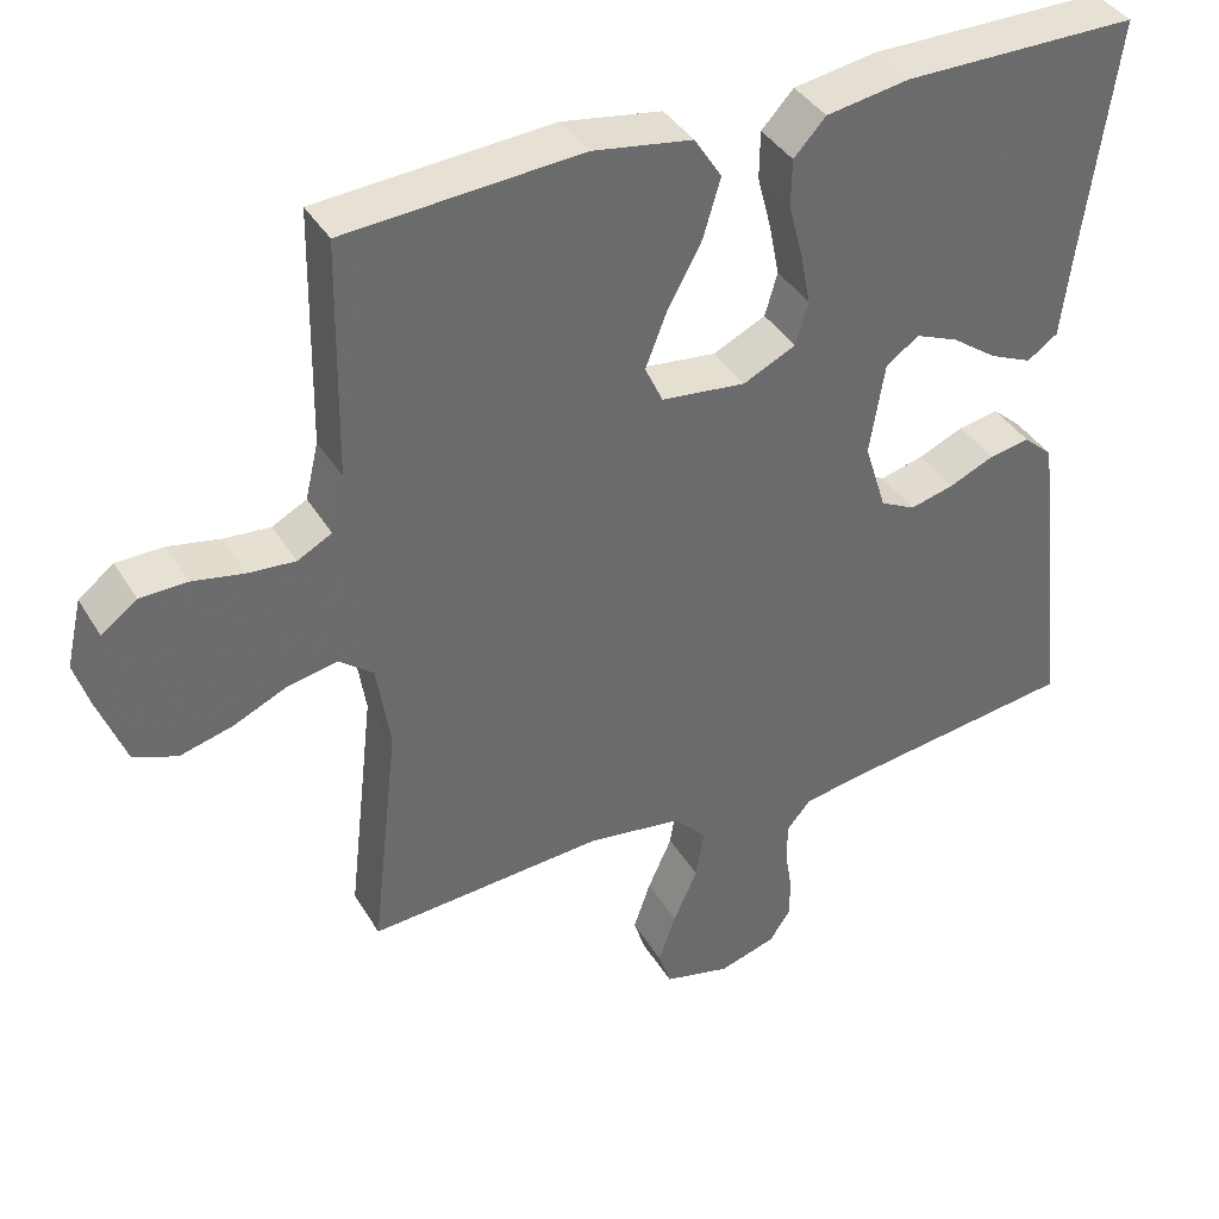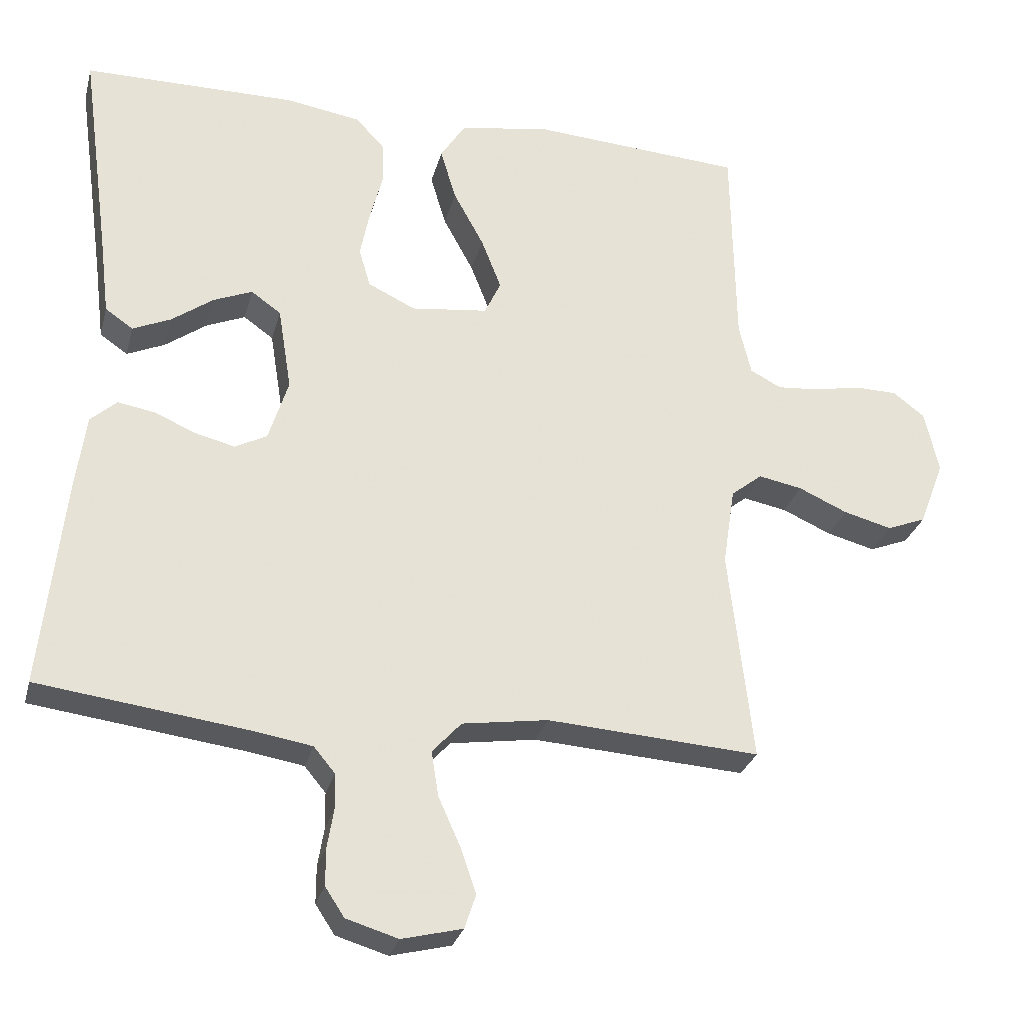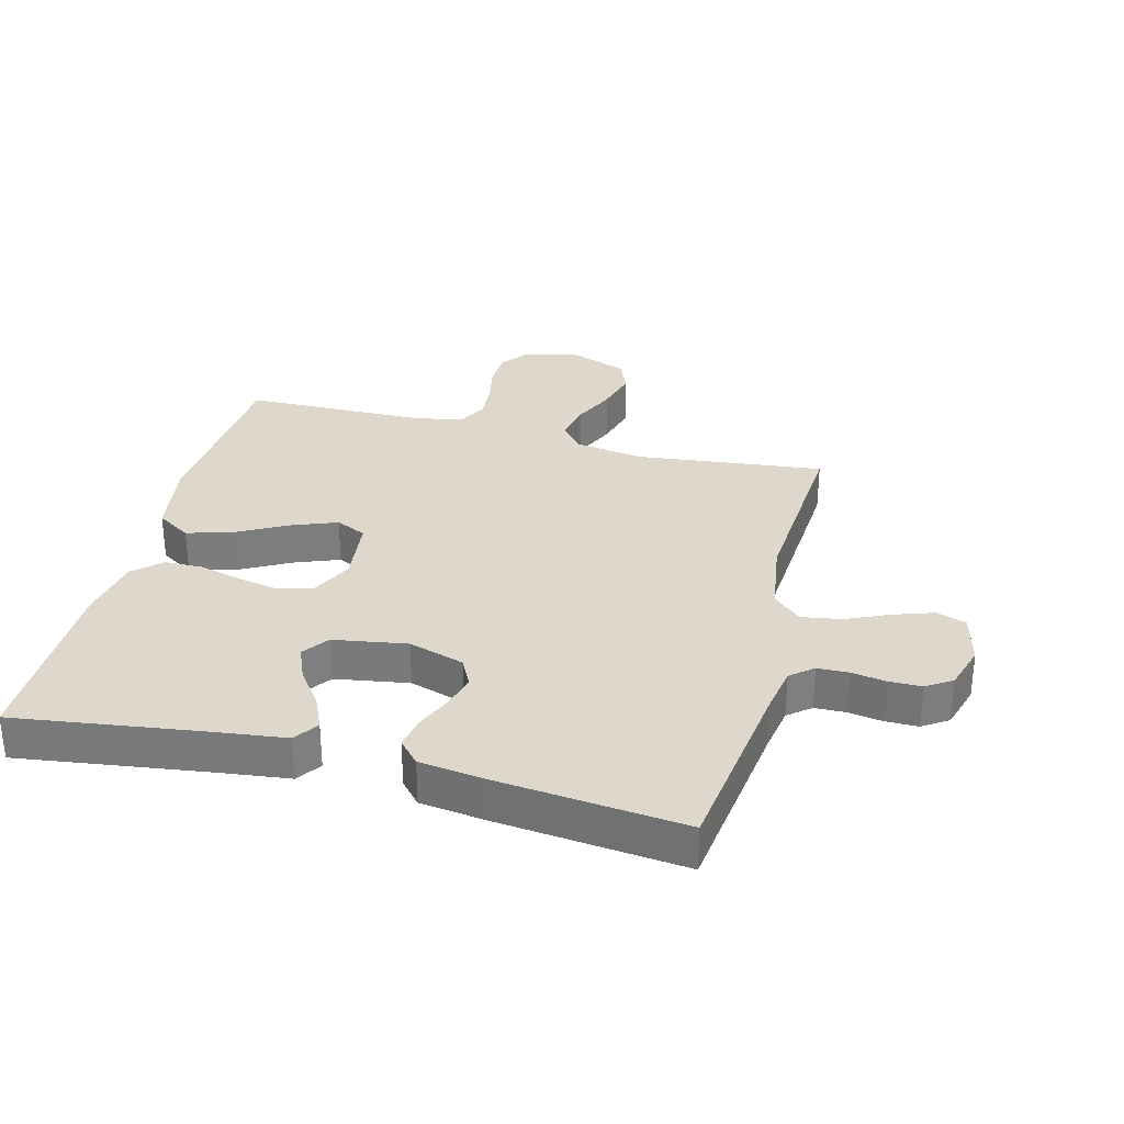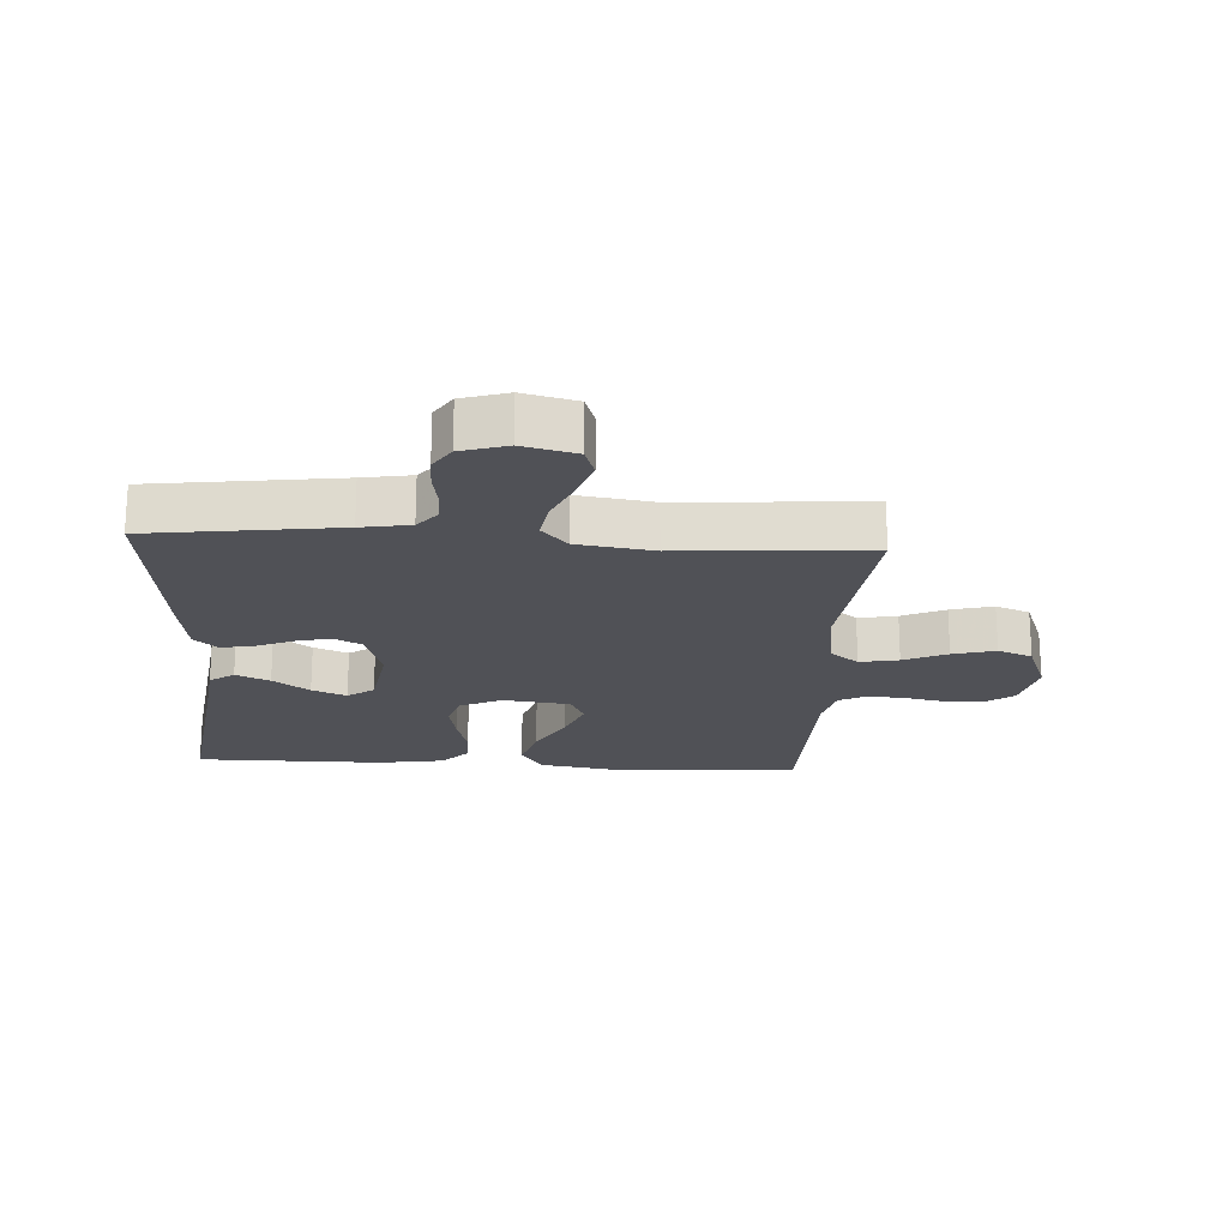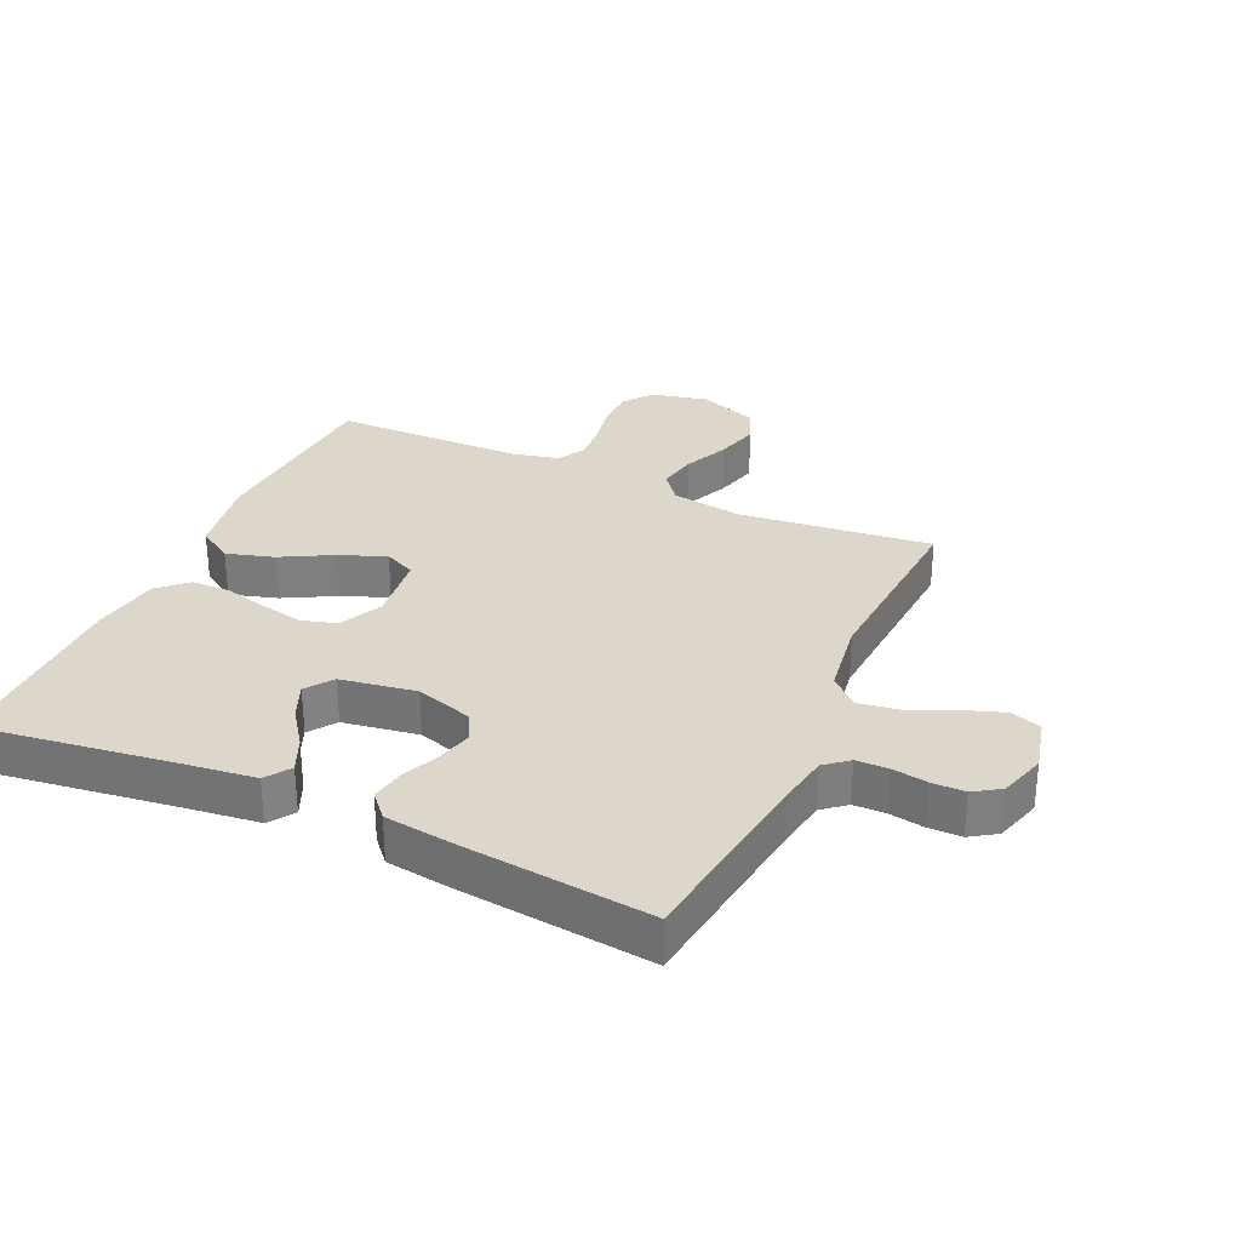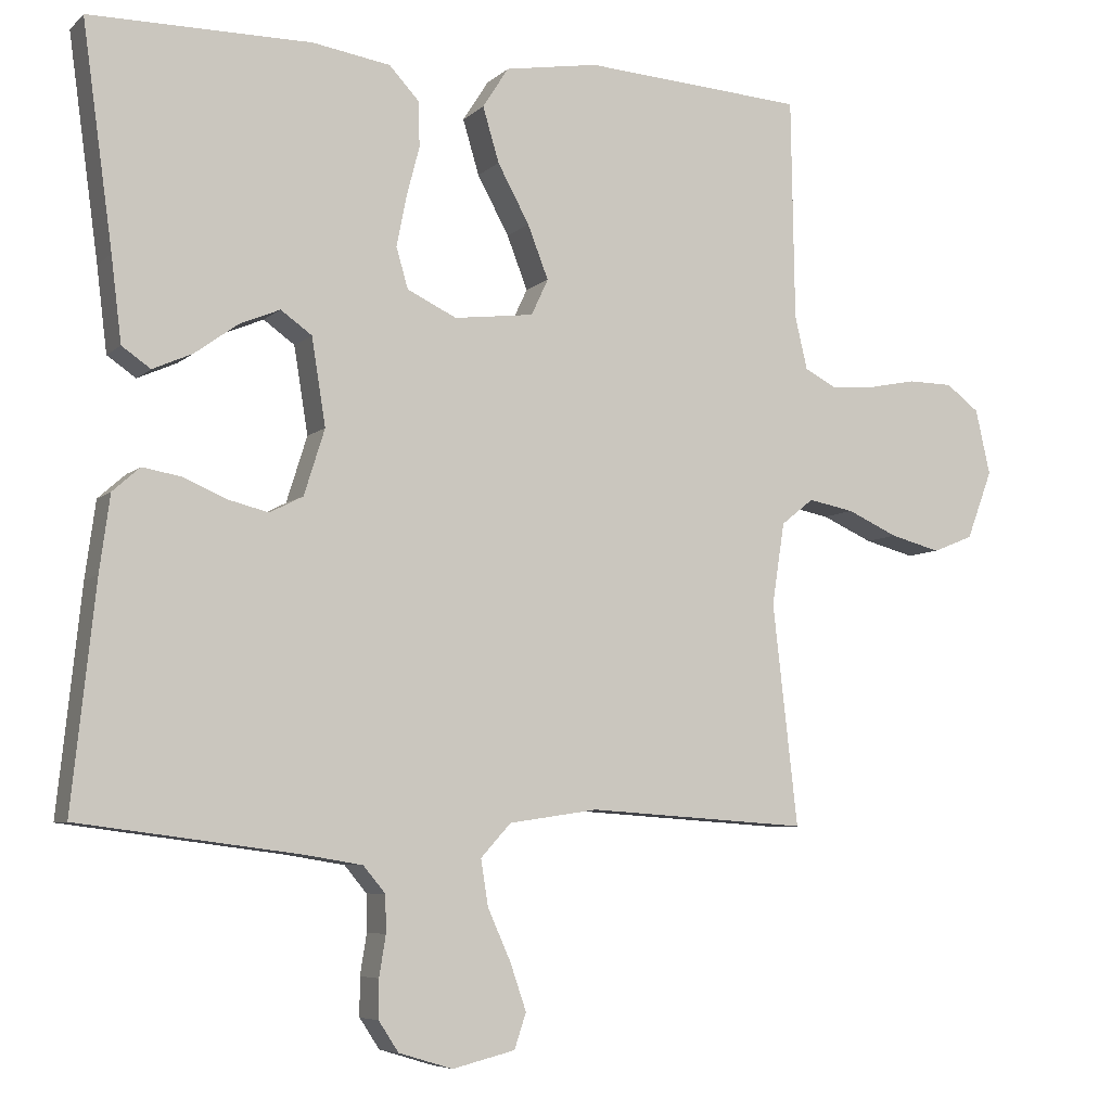
<metadata>
{"format":"obj","ext":"obj","renderer":"f3d","projection":"perspective","resolution":1024,"background":"white","views":[{"elev":39.0,"azim":-28.1,"up":"+Z"},{"elev":-28.3,"azim":165.9,"up":"+Z"},{"elev":31.3,"azim":104.5,"up":"+Y"},{"elev":-20.4,"azim":176.7,"up":"+Y"},{"elev":30.7,"azim":114.5,"up":"+Y"},{"elev":-6.4,"azim":156.0,"up":"+Z"}]}
</metadata>
<code>
v 0.5 0.07 0.5
v 0.459 0.07 0.2
v 0.445 0.07 0.086
v 0.406 0.07 0.059
v 0.352 0.07 0.083
v 0.294 0.07 0.125
v 0.239 0.07 0.148
v 0.197 0.07 0.118
v 0.178 0.07 0
v 0.206 0.07 -0.089
v 0.251 0.07 -0.112
v 0.307 0.07 -0.098
v 0.365 0.07 -0.073
v 0.417 0.07 -0.064
v 0.454 0.07 -0.097
v 0.468 0.07 -0.2
v 0.5 0.07 -0.5
v 0.2 0.07 -0.539
v 0.122 0.07 -0.552
v 0.092 0.07 -0.588
v 0.091 0.07 -0.638
v 0.1 0.07 -0.693
v 0.1 0.07 -0.745
v 0.073 0.07 -0.786
v 0 0.07 -0.808
v -0.085 0.07 -0.787
v -0.101 0.07 -0.739
v -0.079 0.07 -0.675
v -0.048 0.07 -0.606
v -0.038 0.07 -0.543
v -0.079 0.07 -0.498
v -0.2 0.07 -0.48
v -0.5 0.07 -0.5
v -0.466 0.07 -0.2
v -0.483 0.07 -0.089
v -0.527 0.07 -0.054
v -0.589 0.07 -0.066
v -0.658 0.07 -0.097
v -0.726 0.07 -0.115
v -0.781 0.07 -0.093
v -0.816 0.07 0
v -0.796 0.07 0.088
v -0.751 0.07 0.122
v -0.691 0.07 0.123
v -0.625 0.07 0.11
v -0.566 0.07 0.105
v -0.522 0.07 0.128
v -0.505 0.07 0.2
v -0.5 0.07 0.5
v -0.2 0.07 0.52
v -0.073 0.07 0.499
v -0.038 0.07 0.444
v -0.06 0.07 0.37
v -0.103 0.07 0.291
v -0.131 0.07 0.219
v -0.108 0.07 0.17
v 0 0.07 0.157
v 0.067 0.07 0.189
v 0.083 0.07 0.244
v 0.07 0.07 0.31
v 0.052 0.07 0.379
v 0.053 0.07 0.44
v 0.094 0.07 0.484
v 0.2 0.07 0.501
v 0.5 0 0.5
v 0.459 0 0.2
v 0.445 0 0.086
v 0.406 0 0.059
v 0.352 0 0.083
v 0.294 0 0.125
v 0.239 0 0.148
v 0.197 0 0.118
v 0.178 0 0
v 0.206 0 -0.089
v 0.251 0 -0.112
v 0.307 0 -0.098
v 0.365 0 -0.073
v 0.417 0 -0.064
v 0.454 0 -0.097
v 0.468 0 -0.2
v 0.5 0 -0.5
v 0.2 0 -0.539
v 0.122 0 -0.552
v 0.092 0 -0.588
v 0.091 0 -0.638
v 0.1 0 -0.693
v 0.1 0 -0.745
v 0.073 0 -0.786
v 0 0 -0.808
v -0.085 0 -0.787
v -0.101 0 -0.739
v -0.079 0 -0.675
v -0.048 0 -0.606
v -0.038 0 -0.543
v -0.079 0 -0.498
v -0.2 0 -0.48
v -0.5 0 -0.5
v -0.466 0 -0.2
v -0.483 0 -0.089
v -0.527 0 -0.054
v -0.589 0 -0.066
v -0.658 0 -0.097
v -0.726 0 -0.115
v -0.781 0 -0.093
v -0.816 0 0
v -0.796 0 0.088
v -0.751 0 0.122
v -0.691 0 0.123
v -0.625 0 0.11
v -0.566 0 0.105
v -0.522 0 0.128
v -0.505 0 0.2
v -0.5 0 0.5
v -0.2 0 0.52
v -0.073 0 0.499
v -0.038 0 0.444
v -0.06 0 0.37
v -0.103 0 0.291
v -0.131 0 0.219
v -0.108 0 0.17
v 0 0 0.157
v 0.067 0 0.189
v 0.083 0 0.244
v 0.07 0 0.31
v 0.052 0 0.379
v 0.053 0 0.44
v 0.094 0 0.484
v 0.2 0 0.501
f 63 64 1 2
f 60 61 62 63
f 59 60 63 2
f 58 59 2
f 57 58 2
f 51 52 53 54
f 51 54 55
f 48 49 50 51
f 47 48 51 55
f 46 47 55 56
f 42 43 44 45
f 42 45 46
f 41 42 46
f 37 38 39 40
f 36 37 40 41
f 32 33 34
f 31 32 34 35
f 26 27 28 29
f 24 25 26 29
f 24 29 30
f 21 22 23 24
f 20 21 24 30
f 19 20 30 31
f 15 16 17 18
f 12 13 14 15
f 11 12 15 18
f 10 11 18 19
f 3 4 5 6
f 3 6 7
f 2 3 7
f 57 2 7
f 41 46 56 57
f 36 41 57 7
f 35 36 7 8
f 31 35 8 9
f 9 10 19 31
f 66 65 128 127
f 127 126 125 124
f 66 127 124 123
f 66 123 122
f 66 122 121
f 118 117 116 115
f 119 118 115
f 115 114 113 112
f 119 115 112 111
f 120 119 111 110
f 109 108 107 106
f 110 109 106
f 110 106 105
f 104 103 102 101
f 105 104 101 100
f 98 97 96
f 99 98 96 95
f 93 92 91 90
f 93 90 89 88
f 94 93 88
f 88 87 86 85
f 94 88 85 84
f 95 94 84 83
f 82 81 80 79
f 79 78 77 76
f 82 79 76 75
f 83 82 75 74
f 70 69 68 67
f 71 70 67
f 71 67 66
f 71 66 121
f 121 120 110 105
f 71 121 105 100
f 72 71 100 99
f 73 72 99 95
f 95 83 74 73
f 1 65 66 2
f 2 66 67 3
f 3 67 68 4
f 4 68 69 5
f 5 69 70 6
f 6 70 71 7
f 7 71 72 8
f 8 72 73 9
f 9 73 74 10
f 10 74 75 11
f 11 75 76 12
f 12 76 77 13
f 13 77 78 14
f 14 78 79 15
f 15 79 80 16
f 16 80 81 17
f 17 81 82 18
f 18 82 83 19
f 19 83 84 20
f 20 84 85 21
f 21 85 86 22
f 22 86 87 23
f 23 87 88 24
f 24 88 89 25
f 25 89 90 26
f 26 90 91 27
f 27 91 92 28
f 28 92 93 29
f 29 93 94 30
f 30 94 95 31
f 31 95 96 32
f 32 96 97 33
f 33 97 98 34
f 34 98 99 35
f 35 99 100 36
f 36 100 101 37
f 37 101 102 38
f 38 102 103 39
f 39 103 104 40
f 40 104 105 41
f 41 105 106 42
f 42 106 107 43
f 43 107 108 44
f 44 108 109 45
f 45 109 110 46
f 46 110 111 47
f 47 111 112 48
f 48 112 113 49
f 49 113 114 50
f 50 114 115 51
f 51 115 116 52
f 52 116 117 53
f 53 117 118 54
f 54 118 119 55
f 55 119 120 56
f 56 120 121 57
f 57 121 122 58
f 58 122 123 59
f 59 123 124 60
f 60 124 125 61
f 61 125 126 62
f 62 126 127 63
f 63 127 128 64
f 64 128 65 1

</code>
